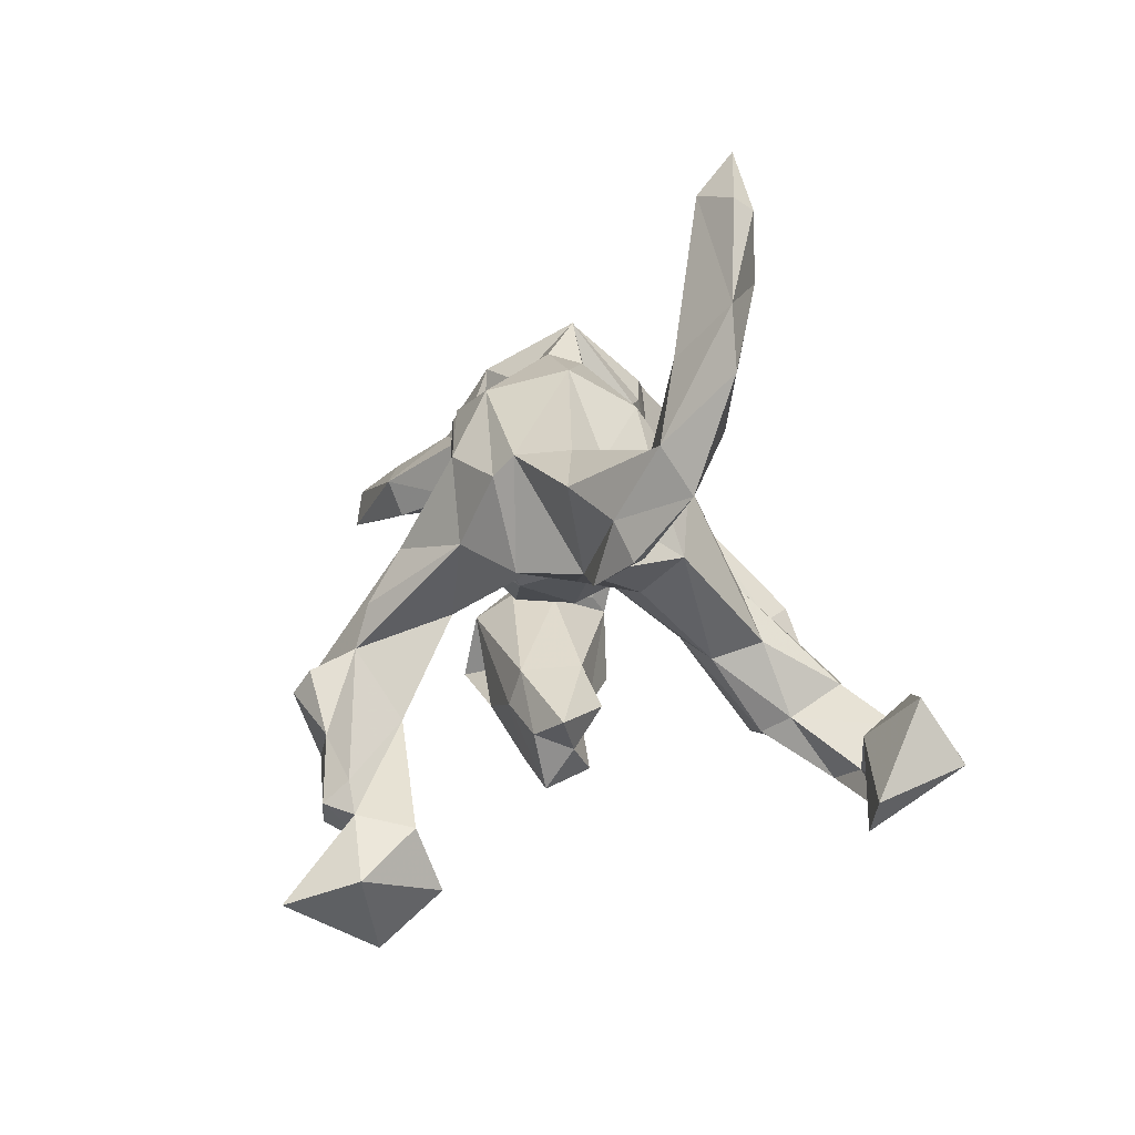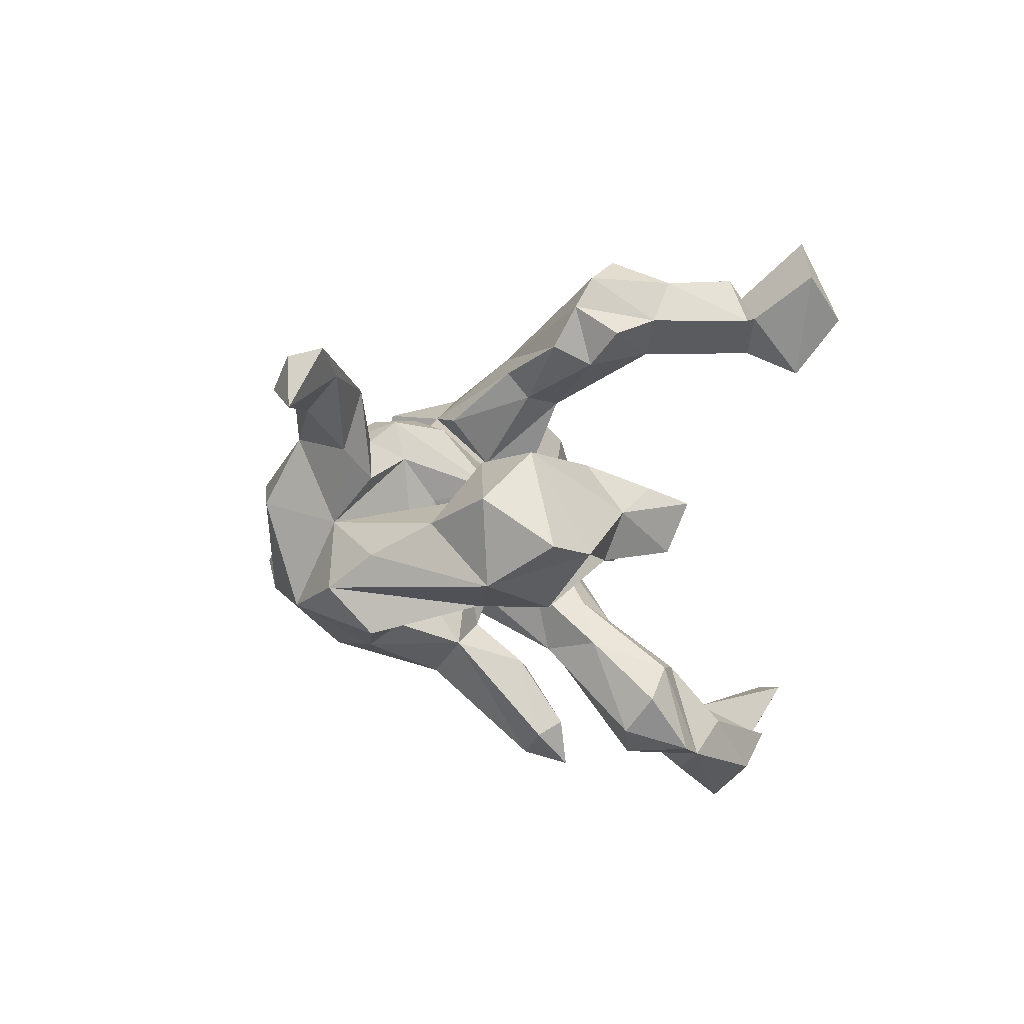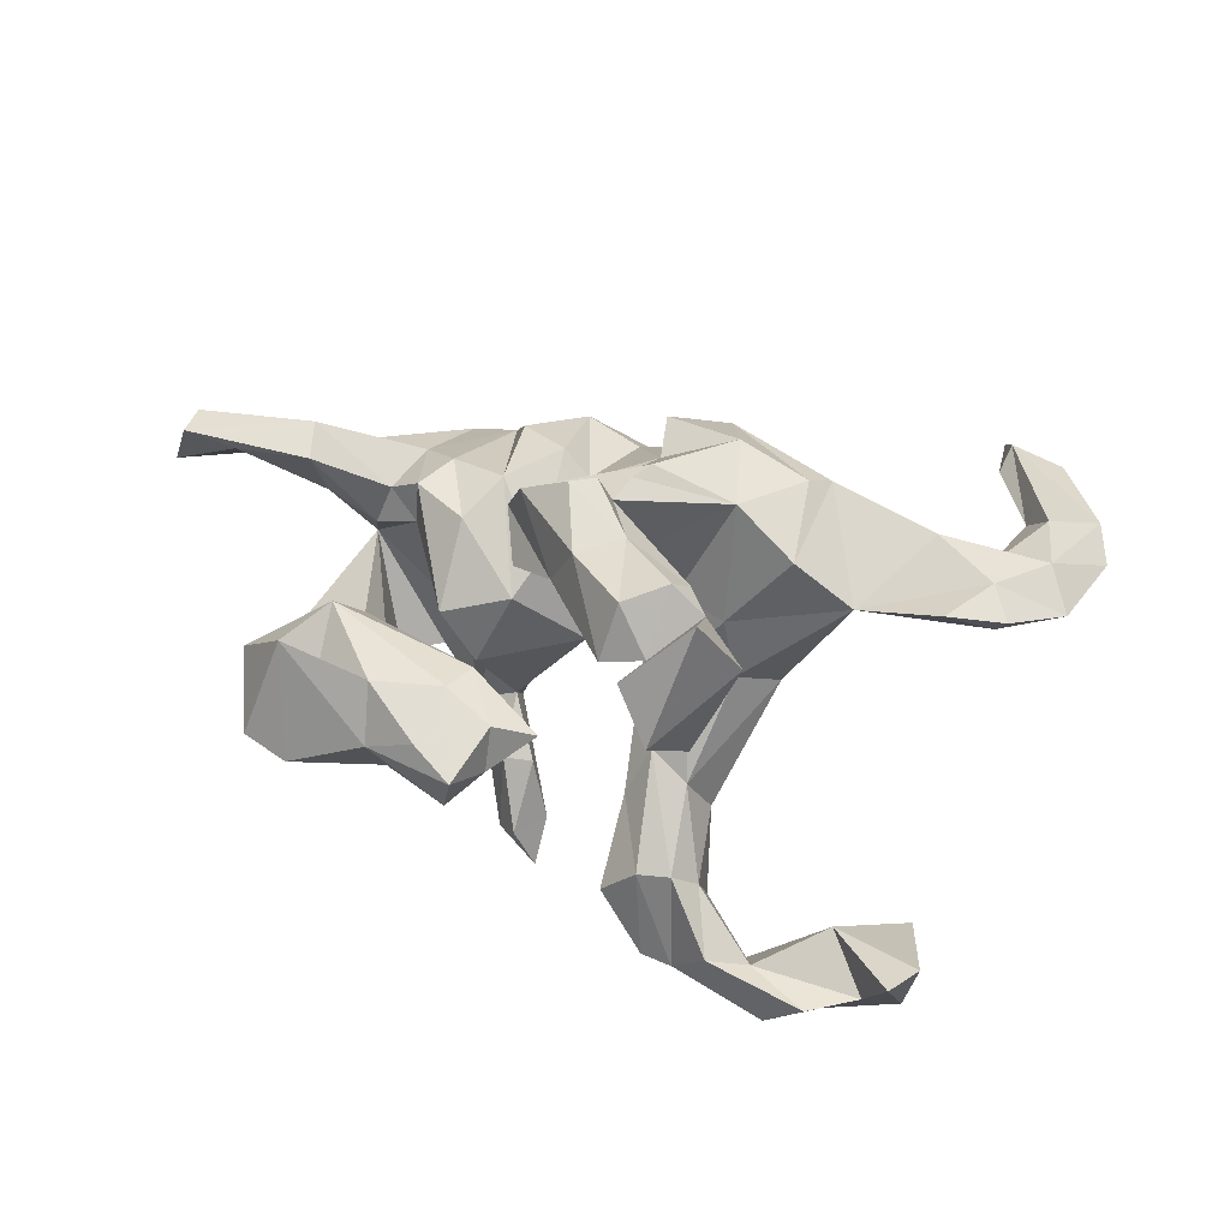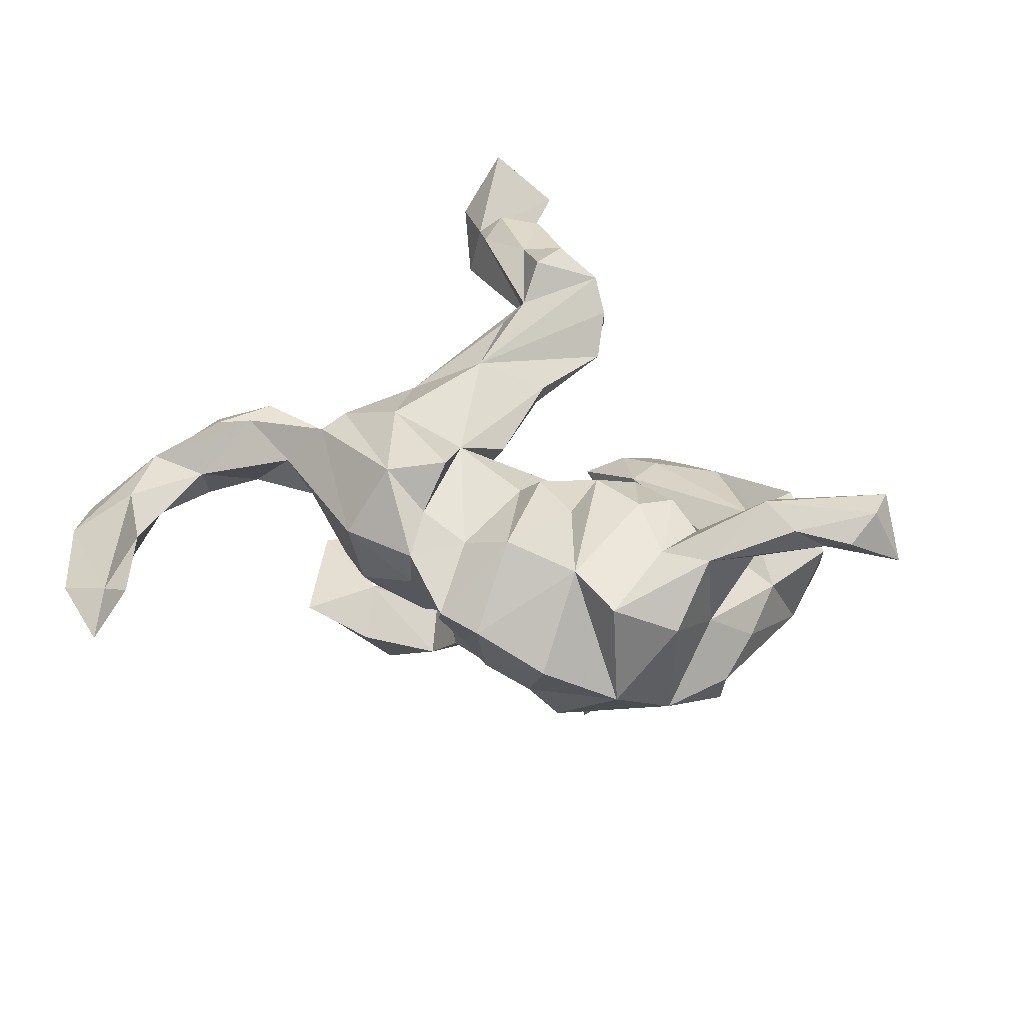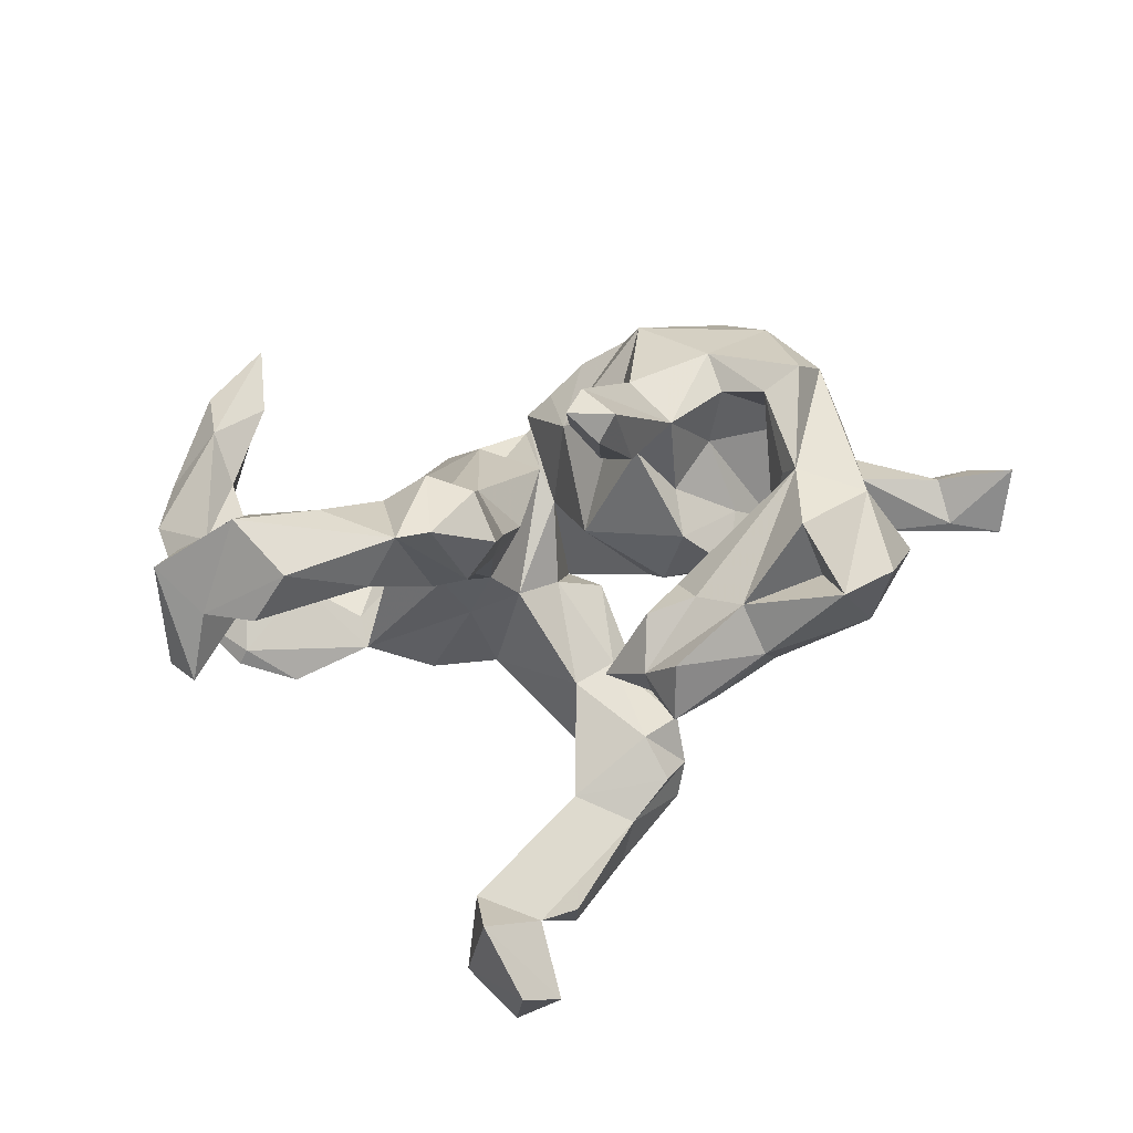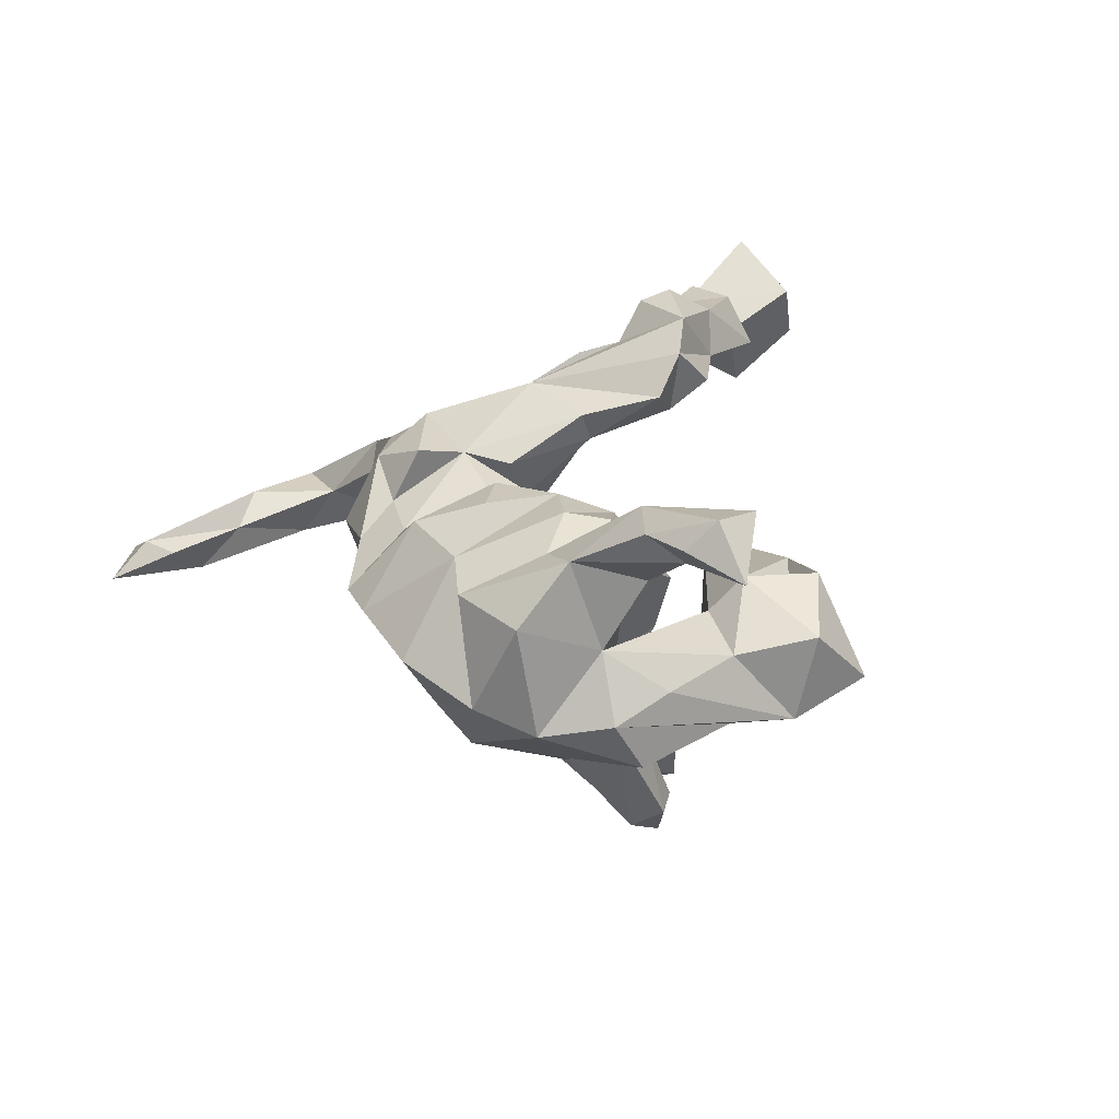
<metadata>
{"format":"obj","ext":"obj","renderer":"f3d","projection":"perspective","resolution":1024,"background":"white","views":[{"elev":-1.4,"azim":71.3,"up":"+Y"},{"elev":-7.2,"azim":-72.7,"up":"+Z"},{"elev":44.8,"azim":11.0,"up":"+Z"},{"elev":24.8,"azim":-161.0,"up":"+Z"},{"elev":-42.7,"azim":-166.9,"up":"+Y"},{"elev":9.6,"azim":-121.0,"up":"+Z"}]}
</metadata>
<code>
v 0.6966 0.3433 0.02888
v 0.713 0.248 0.02909
v 0.6259 0.153 0.1071
v 0.6092 0.1763 0.004002
v 0.6296 0.5001 -0.00154
v 0.6586 0.08131 0.07014
v 0.6199 0.4856 -0.03509
v 0.5443 0.05189 0.1457
v 0.6147 0.2734 0.08249
v 0.5428 0.5156 0.01997
v 0.5818 0.3201 0.02371
v 0.5407 0.1096 0.02872
v 0.5539 -0.000878 0.1034
v 0.5321 0.1535 0.08436
v 0.5719 -0.007687 0.1254
v 0.5283 0.47 -0.002714
v 0.491 -0.3021 -0.43
v 0.5991 0.3862 -0.04545
v 0.5135 -0.3535 -0.2771
v 0.479 -0.03877 0.1527
v 0.5313 0.5837 -0.03972
v 0.4711 -0.3981 -0.281
v 0.4514 0.08882 0.05854
v 0.4908 -0.2004 -0.3564
v 0.4314 -0.3523 -0.3691
v 0.452 0.1037 0.1824
v 0.3647 -0.1987 -0.4029
v 0.3724 -0.2618 -0.319
v 0.346 -0.01837 0.1213
v 0.3532 0.02883 0.09577
v 0.2523 -0.01554 0.1965
v 0.3519 0.1639 0.1422
v 0.3106 0.1541 0.07803
v 0.2851 -0.3693 -0.4382
v 0.2847 0.1595 0.2102
v 0.2818 0.08376 0.06964
v 0.3485 -0.3875 -0.3749
v 0.2416 -0.4709 0.432
v 0.2417 0.01078 -0.0782
v 0.2408 -0.2508 -0.4405
v 0.2555 -0.3194 -0.3702
v 0.2394 0.1752 -0.02028
v 0.3525 -0.2923 -0.4906
v 0.2048 0.127 -0.1002
v 0.1771 -0.3772 0.4258
v 0.1853 -0.5079 0.5377
v 0.2047 -0.3972 0.3387
v 0.1351 -0.5826 0.3762
v 0.2523 0.1287 0.233
v 0.1583 0.0299 0.2568
v 0.1582 -0.1197 -0.245
v 0.1758 0.2467 -0.02434
v 0.0352 -0.2417 0.3143
v 0.1308 -0.3085 -0.4166
v 0.1758 -0.04213 -0.03138
v 0.1539 -0.02554 0.06729
v 0.1874 -0.3362 -0.355
v 0.1784 -0.4945 0.2894
v 0.1663 -0.1878 -0.376
v 0.08116 -0.3002 -0.4085
v 0.1152 0.2711 0.2023
v 0.1182 -0.03741 -0.2233
v 0.1416 0.1653 0.2647
v 0.1484 -0.3266 0.4275
v 0.1599 -0.2403 -0.2923
v 0.1284 -0.363 0.4632
v 0.123 -0.1471 -0.1715
v 0.09549 0.16 -0.1168
v 0.1801 0.3008 0.08847
v 0.03313 0.02603 0.3182
v 0.08976 -0.5415 0.4503
v 0.004384 -0.1304 0.3823
v 0.08609 0.2507 0.003289
v 0.1075 -0.4312 0.383
v 0.01228 -0.07619 0.2265
v 0.09135 -0.1869 -0.4119
v 0.04625 0.2796 0.1363
v 0.09911 -0.03082 -0.01181
v 0.1204 -0.2638 -0.2578
v 0.06172 -0.1126 -0.1403
v 0.04296 -0.4302 0.3666
v 0.0535 0.3251 0.02295
v 0.02125 0.1606 0.2113
v 0.06586 -0.2645 -0.2619
v 0.04897 -0.2623 0.4392
v 0.07488 0.009501 0.07972
v 0.0239 -0.03304 -0.1186
v 0.06351 -0.3945 0.447
v 0.01408 0.1774 -0.03239
v 0.04813 0.3391 0.0785
v 0.06527 -0.04386 -0.2233
v 0.02499 -0.1421 -0.217
v 0.01607 0.2478 0.2204
v -0.05406 -0.2786 0.3567
v 0.02693 0.2658 -0.07336
v 0.01905 -0.06047 0.366
v 0.02721 -0.2011 -0.3775
v -0.04961 0.1605 -0.135
v 0.01912 0.06166 0.1216
v 0.007885 -0.2551 -0.3214
v -0.001635 0.1321 0.004136
v -0.01047 -0.164 0.4515
v -0.01825 -0.2984 0.4319
v -0.03949 0.1067 0.1952
v -0.05043 -0.04019 0.2291
v -0.0194 0.2769 -0.1001
v -0.02866 0.4003 0.01121
v -0.04343 -0.1999 0.4708
v -0.03721 0.3031 0.101
v -0.1164 -0.1804 0.428
v -0.07346 -0.009553 0.2715
v -0.1194 -0.2271 0.3234
v -0.06417 0.007539 -0.04371
v -0.0835 -0.2537 0.00817
v -0.1424 -0.1169 0.3015
v -0.08958 0.165 0.1472
v -0.09276 -0.1705 0.2748
v -0.07812 0.3143 -0.1225
v -0.1234 0.3298 0.1285
v -0.1572 0.3133 -0.1566
v -0.1133 -0.08455 -0.3696
v -0.1496 -0.2754 0.03808
v -0.09686 0.4081 -0.01093
v -0.1408 -0.1567 0.372
v -0.2108 0.3981 -0.07258
v -0.1881 0.08747 -0.2737
v -0.1993 -0.1697 0.04529
v -0.139 -0.06218 -0.2665
v -0.1502 0.1179 -0.1959
v -0.1409 0.02063 0.09392
v -0.1339 0.1887 0.1808
v -0.1438 -0.06389 -0.4165
v -0.188 -0.1009 -0.3889
v -0.17 -0.2305 -0.08922
v -0.1952 0.2688 -0.2214
v -0.1577 -0.1323 -0.3657
v -0.2157 0.122 0.168
v -0.186 -0.0679 -0.2603
v -0.1726 -0.027 0.05578
v -0.191 -0.3686 0.0033
v -0.1804 0.01418 -0.1939
v -0.2434 0.02675 -0.2309
v -0.2234 0.01724 -0.09682
v -0.2563 -0.3176 0.02273
v -0.2265 -0.05461 -0.06108
v -0.1246 -0.1311 -0.4364
v -0.1541 -0.3012 -0.03421
v -0.2102 0.25 0.162
v -0.2159 -0.1612 -0.06933
v -0.24 0.3213 0.0874
v -0.2102 -0.3368 -0.08118
v -0.3221 0.3378 -0.1337
v -0.2648 0.04855 0.1391
v -0.3956 0.2663 -0.1713
v -0.302 0.05245 0.011
v -0.2819 -0.04858 0.02789
v -0.2833 0.09434 -0.1132
v -0.3204 0.3597 0.04518
v -0.3443 -0.2329 0.0537
v -0.3212 0.1082 -0.202
v -0.3389 -0.2922 -0.02722
v -0.2271 -0.2267 0.05727
v -0.3072 0.1658 -0.2345
v -0.4248 -0.06782 -0.1838
v -0.2473 -0.216 -0.09501
v -0.3488 0.1073 0.1432
v -0.365 0.2312 0.1028
v -0.3041 0.1632 0.1529
v -0.4424 0.1805 -0.03823
v -0.3203 -0.2552 -0.1035
v -0.3997 0.1336 0.1031
v -0.3491 0.08988 0.07832
v -0.4407 -0.07909 0.05151
v -0.4286 -0.1898 -0.1895
v -0.4407 -0.1682 0.008263
v -0.4397 -0.1831 -0.06353
v -0.3705 -0.0458 -0.07148
v -0.4004 -0.04285 -0.1534
v -0.4184 0.3152 0.001842
v -0.3887 0.08558 -0.209
v -0.45 0.2427 0.1038
v -0.4734 0.1765 -0.1512
v -0.4487 0.1103 -0.227
v -0.4239 0.1222 0.03681
v -0.4741 -0.2722 -0.1102
v -0.4035 -0.03798 -0.004531
v -0.4966 0.09326 -0.1016
v -0.5039 0.1399 0.07422
v -0.5244 0.165 0.191
v -0.4965 -0.1809 0.05614
v -0.5076 -0.01469 -0.05493
v -0.5273 -0.117 -0.162
v -0.5183 0.1047 0.1673
v -0.5496 -0.234 -0.1041
v -0.5748 -0.1247 -0.02666
v -0.5832 0.1963 0.159
v -0.6773 0.192 0.147
v -0.7089 0.1555 0.193
v -0.6269 0.1548 0.1196
v -0.7491 0.1352 0.1035
v -0.6353 0.1015 0.1716
v -0.7131 0.09413 0.2021
f 170 161 185
f 190 185 161
f 73 52 68
f 44 68 52
f 89 73 68
f 82 52 73
f 101 95 89
f 107 89 95
f 98 95 101
f 106 95 98
f 118 106 98
f 107 95 106
f 179 154 169
f 182 169 154
f 181 179 169
f 152 154 179
f 187 169 182
f 123 107 106
f 118 123 106
f 125 123 118
f 152 150 125
f 123 125 150
f 120 152 125
f 158 150 152
f 179 158 152
f 167 150 158
f 181 158 179
f 135 154 152
f 120 125 118
f 21 5 7
f 1 7 5
f 18 21 7
f 10 5 21
f 1 18 7
f 16 21 18
f 11 16 18
f 10 21 16
f 176 170 185
f 192 185 194
f 190 194 185
f 198 202 189
f 193 189 202
f 196 198 189
f 200 202 198
f 197 198 196
f 199 197 196
f 200 198 197
f 181 196 189
f 168 137 150
f 148 150 137
f 167 168 150
f 153 137 168
f 139 137 153
f 166 153 168
f 131 148 137
f 119 150 148
f 119 148 131
f 130 131 137
f 131 130 116
f 83 116 130
f 119 131 116
f 111 83 104
f 99 104 83
f 77 83 93
f 63 93 83
f 35 32 69
f 33 69 32
f 61 35 69
f 26 32 35
f 201 193 202
f 171 189 193
f 200 201 202
f 188 193 201
f 101 99 83
f 105 104 99
f 75 105 99
f 111 104 105
f 31 35 49
f 61 49 35
f 50 31 49
f 29 35 31
f 26 35 29
f 8 26 29
f 14 32 26
f 3 26 8
f 20 8 29
f 6 3 8
f 14 26 3
f 86 75 99
f 117 105 75
f 86 50 75
f 72 75 50
f 56 50 86
f 56 29 31
f 50 56 31
f 63 49 61
f 15 8 20
f 55 29 56
f 13 20 29
f 61 93 63
f 63 83 70
f 111 70 83
f 77 93 61
f 50 49 63
f 70 50 63
f 115 70 111
f 96 50 70
f 115 111 105
f 72 50 96
f 124 70 115
f 117 115 105
f 124 115 117
f 53 117 75
f 70 72 96
f 53 75 72
f 117 53 112
f 94 112 53
f 124 117 112
f 64 53 72
f 74 94 53
f 53 47 74
f 58 74 47
f 45 47 53
f 38 58 47
f 71 74 58
f 110 70 124
f 85 72 102
f 110 102 72
f 64 72 85
f 108 85 102
f 94 124 112
f 124 94 110
f 103 110 94
f 66 64 85
f 45 53 64
f 94 81 103
f 88 103 81
f 74 81 94
f 72 70 110
f 161 151 140
f 147 140 151
f 144 161 140
f 170 151 161
f 66 45 64
f 38 47 45
f 57 54 34
f 43 34 54
f 97 76 60
f 54 60 76
f 100 97 60
f 62 76 97
f 84 100 60
f 92 97 100
f 28 24 27
f 17 27 24
f 19 17 24
f 43 27 17
f 19 24 28
f 62 59 76
f 54 76 59
f 51 59 62
f 146 136 133
f 138 133 136
f 132 146 133
f 121 136 146
f 132 121 146
f 126 121 132
f 128 136 121
f 128 121 126
f 142 126 132
f 34 43 25
f 17 25 43
f 37 34 25
f 57 34 37
f 84 60 54
f 22 25 17
f 40 27 43
f 54 40 43
f 28 27 40
f 59 40 54
f 65 40 59
f 142 132 133
f 88 81 74
f 46 38 45
f 48 58 38
f 48 71 58
f 45 74 71
f 46 48 38
f 46 71 48
f 110 103 108
f 85 108 103
f 102 110 108
f 85 103 88
f 66 85 88
f 74 66 88
f 74 45 66
f 46 45 71
f 165 147 170
f 151 170 147
f 164 165 170
f 134 147 165
f 114 147 134
f 149 134 165
f 149 114 134
f 122 147 114
f 162 144 140
f 159 161 144
f 122 140 147
f 10 1 5
f 9 1 10
f 119 123 150
f 107 123 119
f 107 90 82
f 69 82 90
f 89 107 82
f 109 90 107
f 16 11 10
f 9 10 11
f 4 11 18
f 14 9 11
f 3 1 9
f 2 18 1
f 188 181 169
f 12 6 13
f 15 13 6
f 23 12 13
f 4 6 12
f 180 178 164
f 177 164 178
f 183 180 164
f 177 178 180
f 164 174 192
f 185 192 174
f 92 87 91
f 89 91 87
f 97 92 91
f 80 87 92
f 170 174 164
f 62 44 51
f 39 51 44
f 68 44 62
f 68 62 91
f 97 91 62
f 89 68 91
f 128 126 141
f 129 141 126
f 138 128 141
f 136 128 138
f 142 138 141
f 143 142 141
f 133 138 142
f 113 141 129
f 135 129 126
f 163 126 142
f 160 163 142
f 135 126 163
f 157 160 142
f 180 163 160
f 163 180 183
f 182 183 164
f 192 182 164
f 154 183 182
f 98 129 135
f 169 180 160
f 183 154 163
f 135 163 154
f 113 129 98
f 120 98 135
f 19 22 17
f 28 22 19
f 28 25 22
f 2 3 6
f 15 6 8
f 166 156 153
f 139 153 156
f 172 156 166
f 145 139 156
f 101 86 99
f 78 56 86
f 30 23 29
f 13 29 23
f 33 23 30
f 13 15 20
f 36 30 29
f 90 77 61
f 69 90 61
f 109 77 90
f 109 119 116
f 83 109 116
f 107 119 109
f 199 196 181
f 167 181 189
f 169 157 172
f 155 172 157
f 184 169 172
f 86 101 89
f 113 98 101
f 42 44 52
f 39 44 42
f 33 42 52
f 191 169 187
f 192 191 187
f 186 169 191
f 143 155 157
f 156 172 155
f 145 155 143
f 142 143 157
f 130 113 101
f 36 39 42
f 195 191 192
f 194 195 192
f 173 191 195
f 177 169 186
f 173 186 191
f 127 177 186
f 180 169 177
f 141 145 143
f 156 155 145
f 89 87 78
f 80 78 87
f 86 89 78
f 67 39 55
f 29 55 39
f 127 149 177
f 164 177 149
f 145 141 113
f 139 145 113
f 67 78 80
f 55 78 67
f 79 67 80
f 56 78 55
f 36 29 39
f 127 114 149
f 174 170 176
f 174 176 185
f 187 182 192
f 159 162 173
f 127 173 162
f 175 159 173
f 139 113 130
f 137 139 130
f 14 12 23
f 127 122 114
f 162 122 127
f 140 122 162
f 159 144 162
f 190 161 159
f 175 190 159
f 195 194 190
f 186 173 127
f 190 175 173
f 195 190 173
f 4 12 14
f 32 14 23
f 36 33 30
f 32 23 33
f 33 36 42
f 157 169 160
f 67 51 39
f 165 164 149
f 84 80 92
f 65 51 67
f 65 41 40
f 28 40 41
f 57 41 65
f 51 65 59
f 25 28 41
f 79 54 57
f 37 41 57
f 79 57 65
f 25 41 37
f 84 92 100
f 79 84 54
f 67 79 65
f 80 84 79
f 199 188 201
f 200 199 201
f 181 188 199
f 193 188 184
f 169 184 188
f 171 167 189
f 166 167 171
f 168 167 166
f 172 166 171
f 120 118 98
f 152 120 135
f 101 83 130
f 9 14 3
f 197 199 200
f 171 193 184
f 172 171 184
f 82 69 52
f 33 52 69
f 4 18 2
f 6 4 2
f 3 2 1
f 73 89 82
f 14 11 4
f 167 158 181
f 109 83 77

</code>
